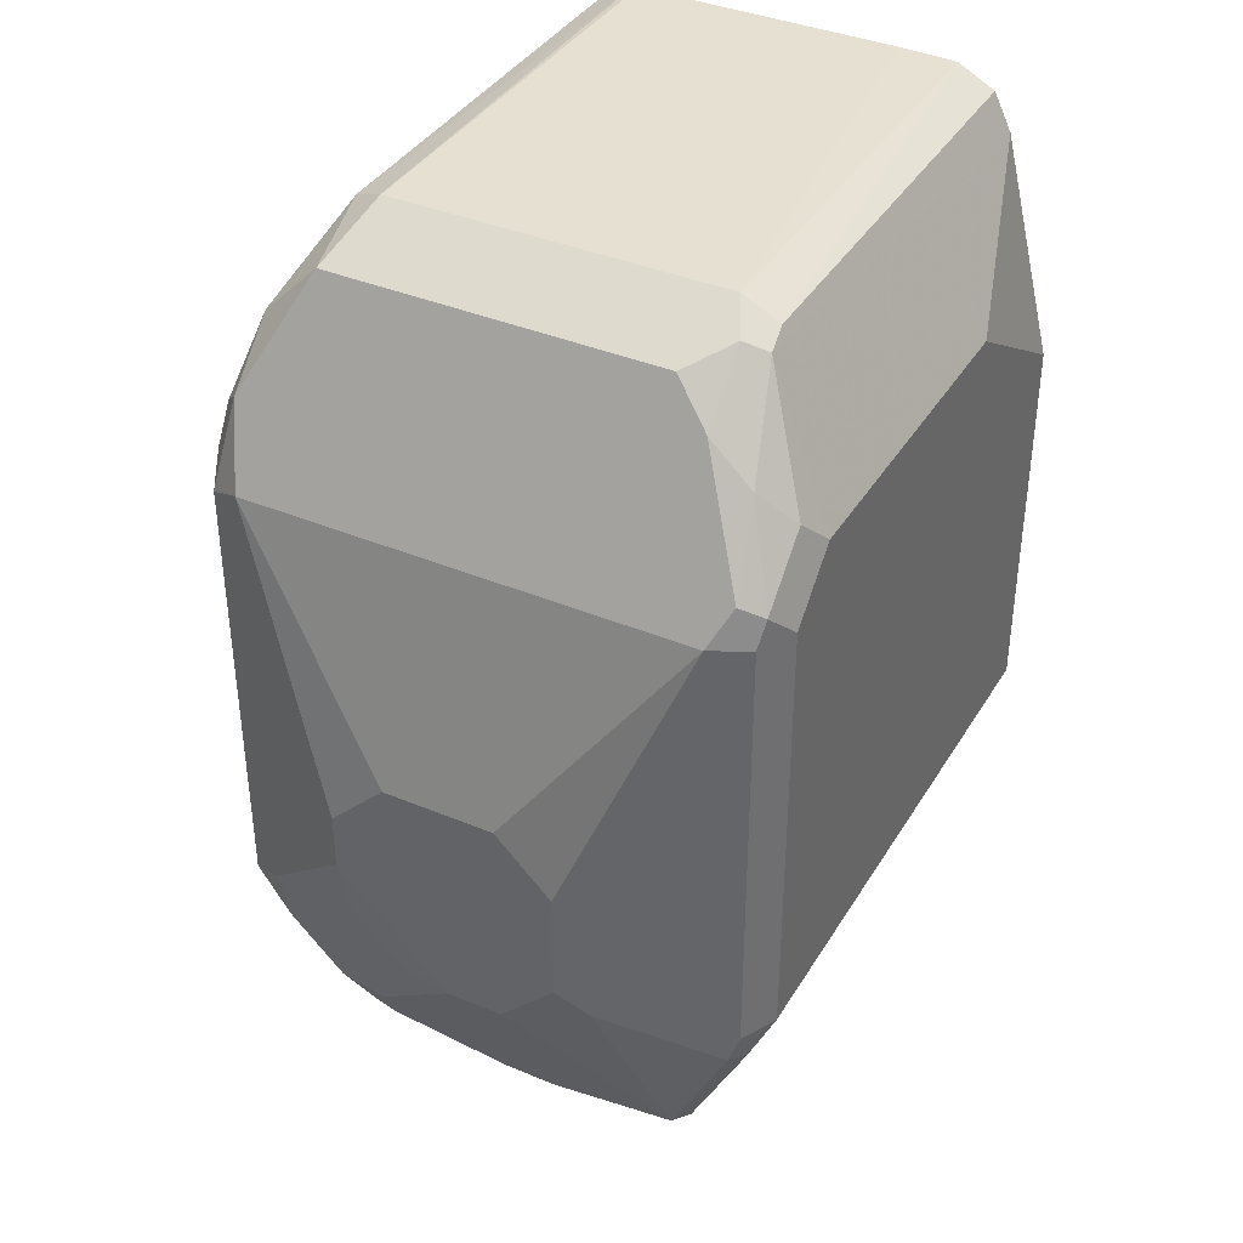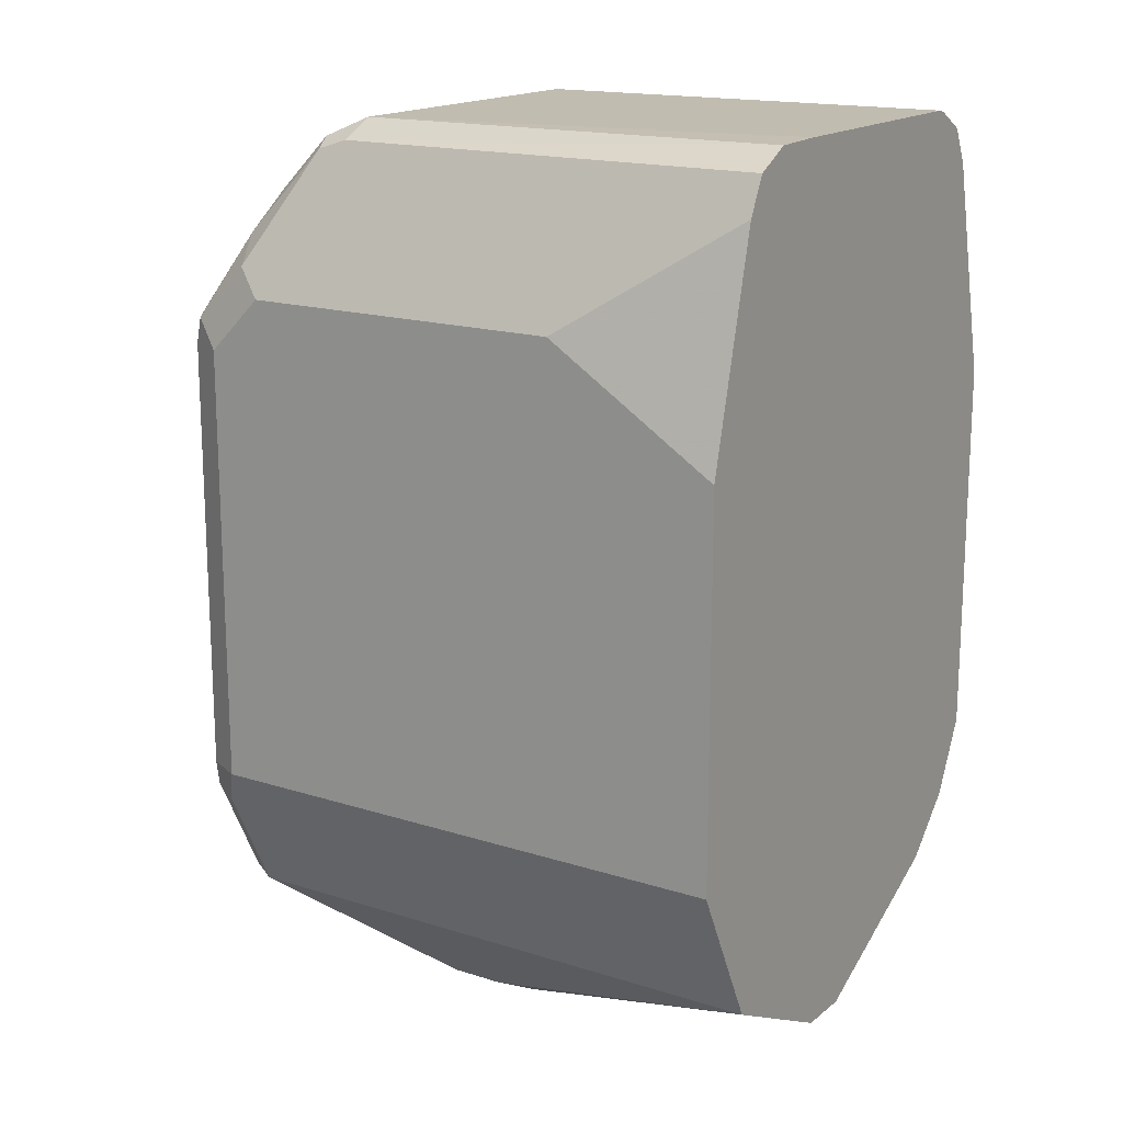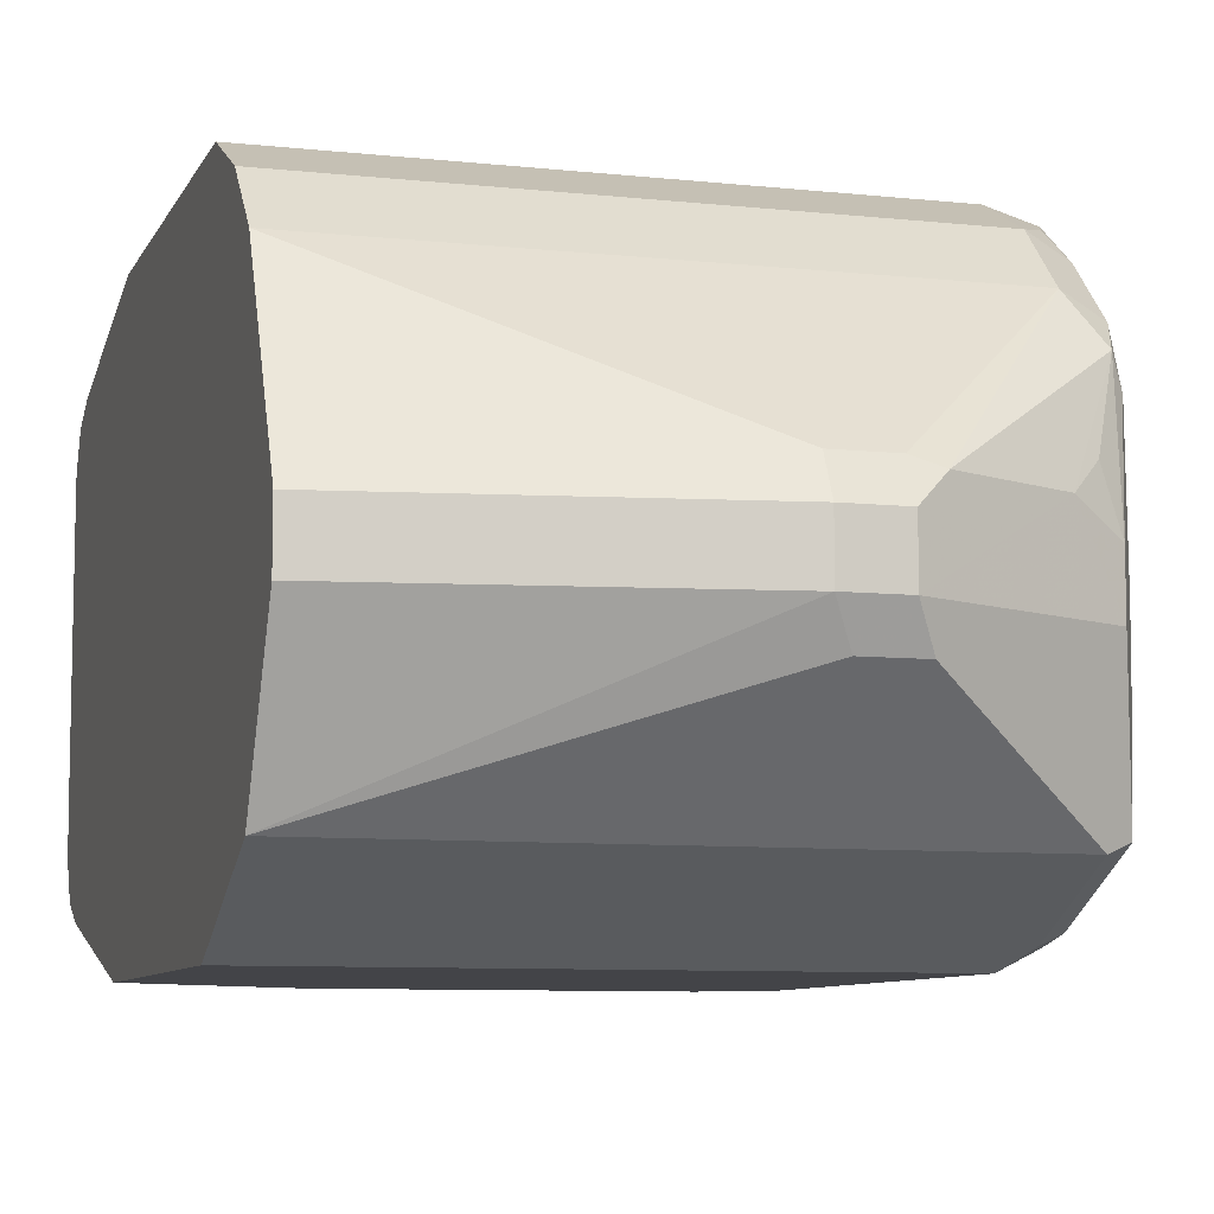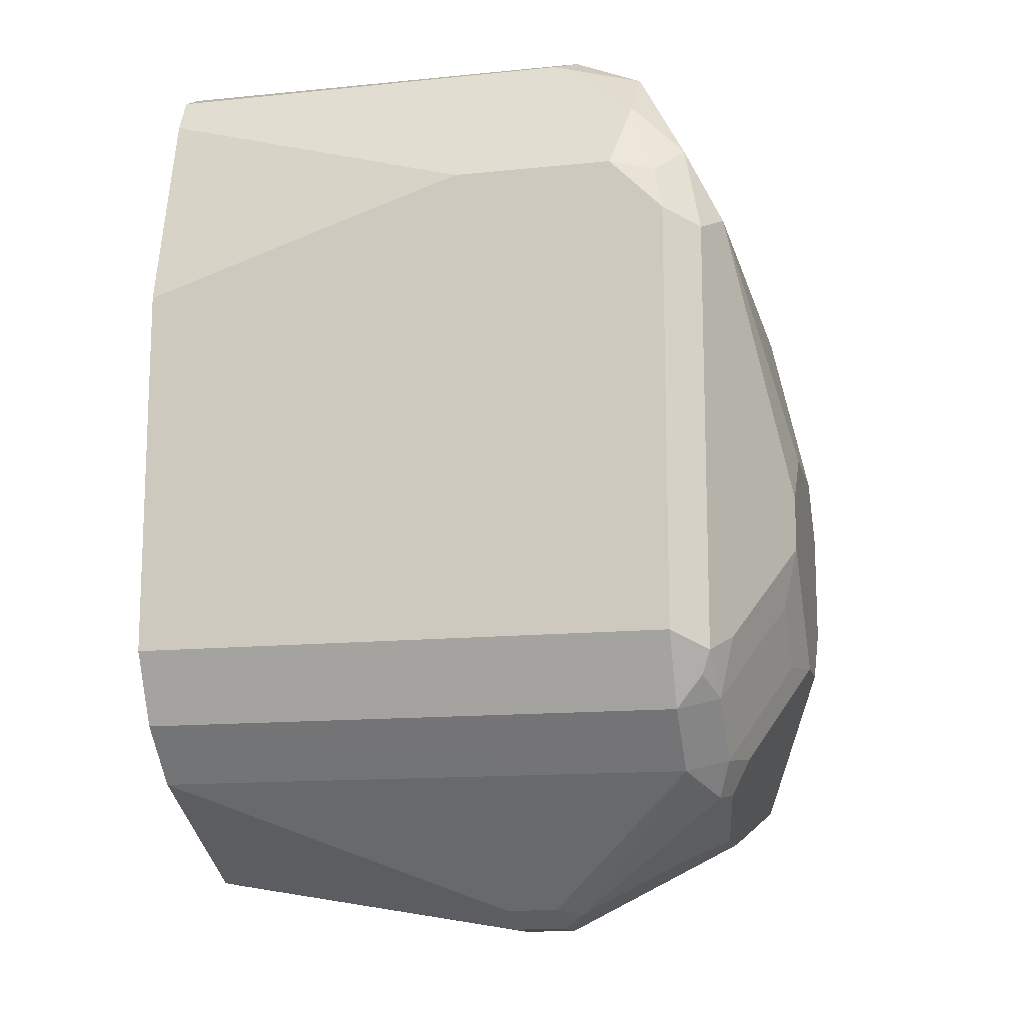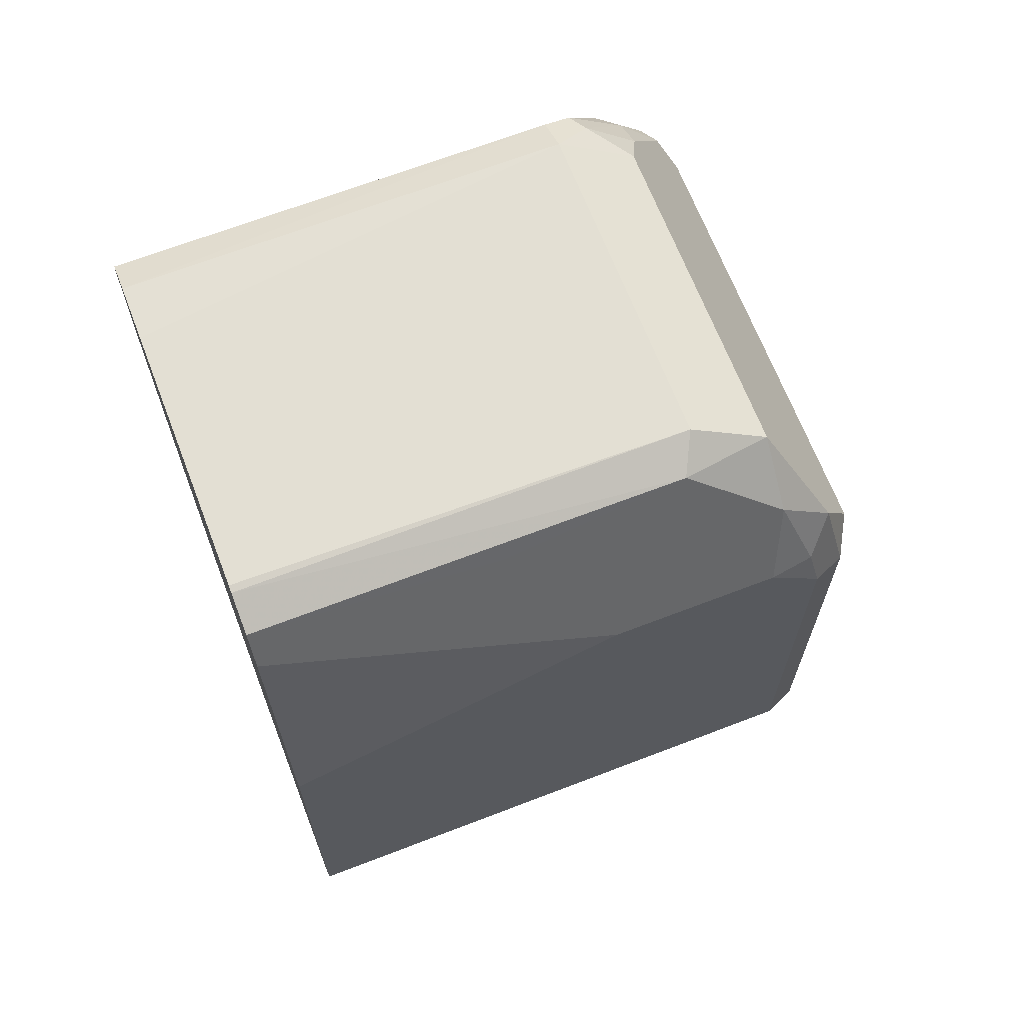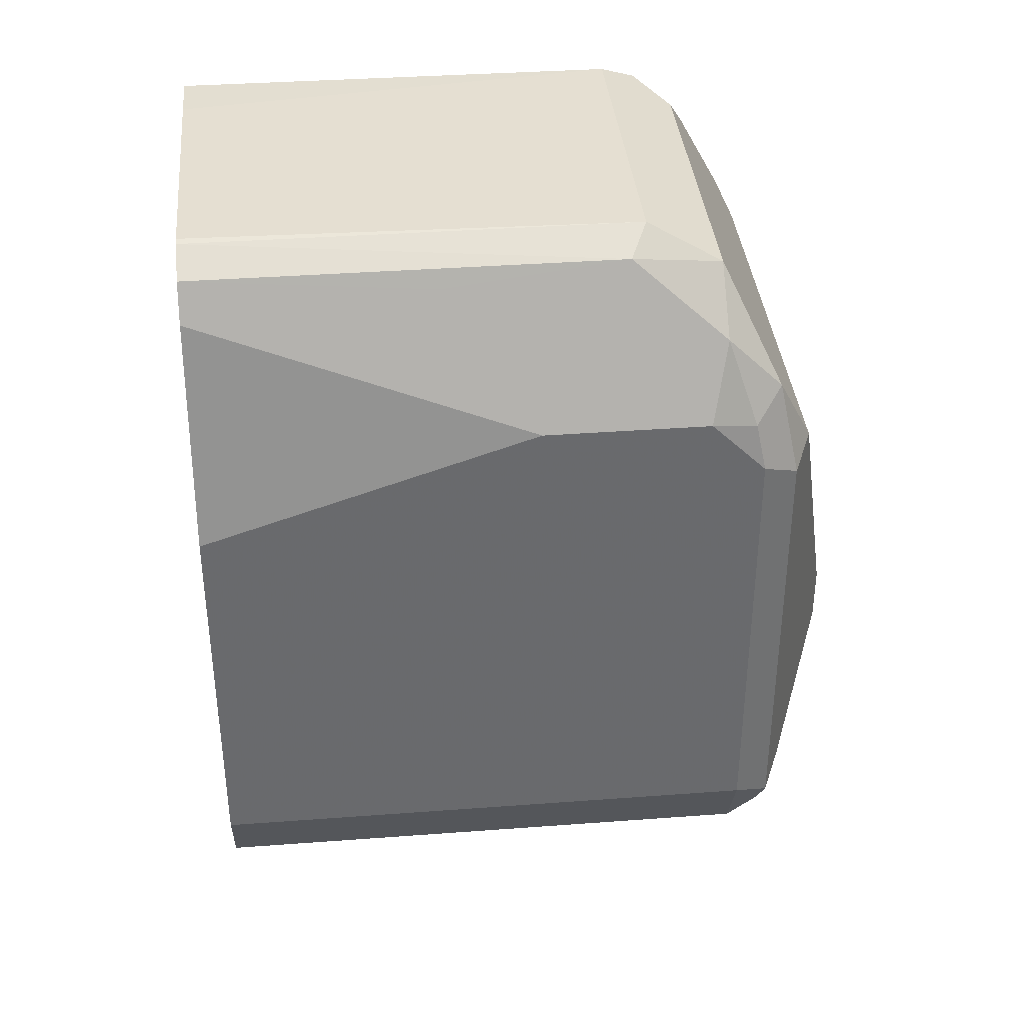
<metadata>
{"format":"obj","ext":"obj","renderer":"f3d","projection":"perspective","resolution":1024,"background":"white","views":[{"elev":38.3,"azim":-62.0,"up":"+Z"},{"elev":16.7,"azim":32.9,"up":"+Z"},{"elev":-8.2,"azim":163.2,"up":"+Y"},{"elev":-13.4,"azim":-166.8,"up":"+Z"},{"elev":67.2,"azim":158.9,"up":"+Z"},{"elev":37.4,"azim":174.5,"up":"+Z"}]}
</metadata>
<code>
v -0.5931 0.0875 -0.5425
v -0.77 0.0875 -0.4025
v -0.5931 0.0875 -0.42
v -0.7 0.0875 -0.385
v -0.5931 0.06999 -0.35
v -0.5931 0.06415 -0.3383
v -0.6711 0.06694 -0.3439
v -0.7525 0.0875 -0.385
v -0.7291 0.06415 -0.3383
v -0.7583 0.07582 -0.3617
v -0.7671 0.08457 -0.3879
v -0.7758 0.07582 -0.3792
v -0.7816 0.08166 -0.4083
v -0.7875 0.06999 -0.4025
v -0.7583 0.05833 -0.3442
v -0.7875 -0.06999 -0.4025
v -0.7583 -0.04666 -0.3442
v -0.735 0.05248 -0.3325
v -0.735 -0.05248 -0.3325
v -0.7467 -0.05833 -0.3383
v -0.7641 -0.05833 -0.3558
v -0.7656 -0.07218 -0.3675
v -0.7816 -0.07582 -0.3908
v -0.7816 -0.08166 -0.4025
v -0.805 -0.035 -0.49
v -0.8006 -0.04375 -0.5337
v -0.805 -0.035 -0.525
v -0.805 -0.01749 -0.4725
v -0.805 0.01749 -0.4725
v -0.805 0.035 -0.49
v -0.805 0.035 -0.5075
v -0.805 -0.01749 -0.5425
v -0.805 -0 -0.5425
v -0.7816 0.035 -0.5891
v -0.7875 0.035 -0.5775
v -0.7831 0.05248 -0.5797
v -0.8006 0.01749 -0.5447
v -0.8006 0.035 -0.5272
v -0.7831 0.06999 -0.5622
v -0.77 0.05833 -0.5833
v -0.7787 0.04375 -0.5906
v -0.7262 0.008736 -0.6256
v -0.7175 0.01167 -0.6241
v -0.7175 -0 -0.63
v -0.7 0.01167 -0.6241
v -0.5931 0.05833 -0.5833
v -0.7 -0 -0.63
v -0.5931 0 -0.6125
v -0.5931 0.07582 -0.5658
v -0.77 0.07582 -0.5658
v -0.77 0.0875 -0.5425
v -0.7787 0.07874 -0.5556
v -0.7816 0.08166 -0.5483
v -0.7875 0.06999 -0.5425
v -0.5931 -0.0875 -0.5425
v -0.5931 -0.06415 -0.5891
v -0.5931 -0.01749 -0.6125
v -0.7 -0.01749 -0.63
v -0.7058 -0.02915 -0.6241
v -0.7175 -0.01749 -0.63
v -0.7233 -0.02915 -0.6241
v -0.7758 -0.06415 -0.5891
v -0.77 -0.0875 -0.5425
v -0.7758 -0.08166 -0.5541
v -0.7831 -0.07874 -0.5512
v -0.7816 -0.08166 -0.5425
v -0.77 -0.0875 -0.4025
v -0.7787 -0.08311 -0.3938
v -0.7612 -0.08311 -0.3763
v -0.7525 -0.0875 -0.385
v -0.6475 -0.0875 -0.385
v -0.7437 -0.06562 -0.3413
v -0.735 -0.06415 -0.3383
v -0.5931 -0.06415 -0.3383
v -0.5931 -0.06999 -0.35
v -0.5931 -0.0875 -0.42
v -0.5931 0.05065 -0.3316
v -0.5931 -0.05226 -0.332
v -0.5931 -0.03407 -0.3316
v -0.5931 0.05286 -0.3321
v -0.7831 -0.06124 -0.5862
v -0.7758 -0.01749 -0.6008
v -0.7612 0.008736 -0.6081
v -0.77 0.01749 -0.6015
v -0.7758 -0 -0.6008
f 72 19 20
f 22 72 20
f 22 69 72
f 22 23 68
f 22 68 69
f 72 73 19
f 24 68 23
f 72 74 73
f 75 76 74
f 72 71 75
f 75 71 76
f 76 55 74
f 74 55 77
f 78 74 77
f 78 73 74
f 78 19 73
f 72 75 74
f 72 69 70
f 59 58 56
f 70 55 71
f 79 19 78
f 59 60 58
f 61 60 59
f 61 62 60
f 61 59 62
f 59 56 62
f 56 55 62
f 63 62 55
f 72 70 71
f 63 64 62
f 63 66 65
f 63 24 66
f 67 24 63
f 67 68 24
f 67 69 68
f 67 70 69
f 67 63 70
f 63 55 70
f 63 65 64
f 79 18 19
f 82 60 81
f 79 78 77
f 84 41 83
f 84 85 41
f 84 83 85
f 83 82 85
f 82 81 85
f 81 34 85
f 81 32 34
f 26 32 81
f 26 27 32
f 27 28 32
f 41 85 34
f 36 41 34
f 44 47 60
f 44 45 47
f 60 47 58
f 47 48 58
f 57 56 58
f 83 41 42
f 79 77 18
f 83 42 44
f 83 60 82
f 80 18 77
f 9 18 80
f 9 15 18
f 9 10 15
f 10 12 15
f 9 80 6
f 9 6 7
f 80 77 6
f 6 77 3
f 3 77 1
f 1 77 55
f 26 66 24
f 65 66 26
f 65 26 81
f 65 81 64
f 81 62 64
f 60 62 81
f 83 44 60
f 57 58 48
f 76 71 55
f 56 48 55
f 21 20 17
f 21 22 20
f 21 23 22
f 21 17 23
f 17 16 23
f 16 24 23
f 25 24 16
f 25 26 24
f 25 27 26
f 25 28 27
f 25 16 28
f 29 28 16
f 29 30 28
f 29 14 30
f 29 16 14
f 14 13 30
f 30 13 31
f 17 20 19
f 30 31 28
f 17 19 18
f 17 15 16
f 2 3 1
f 4 3 2
f 5 3 4
f 5 6 3
f 5 7 6
f 5 4 7
f 8 7 4
f 8 9 7
f 8 10 9
f 11 10 8
f 11 12 10
f 11 2 12
f 11 8 2
f 12 2 13
f 14 12 13
f 14 15 12
f 16 15 14
f 17 18 15
f 31 32 28
f 8 4 2
f 33 34 32
f 50 49 40
f 50 1 49
f 50 51 1
f 50 52 51
f 50 39 52
f 50 40 39
f 53 52 39
f 53 51 52
f 53 13 51
f 54 31 53
f 54 39 31
f 54 53 39
f 51 13 2
f 51 2 1
f 49 1 48
f 48 1 55
f 33 32 31
f 46 40 49
f 46 49 48
f 53 31 13
f 46 47 45
f 35 34 33
f 46 48 47
f 35 36 34
f 35 33 36
f 57 48 56
f 37 36 33
f 37 33 38
f 38 33 31
f 38 31 39
f 37 38 36
f 40 36 39
f 40 41 36
f 40 42 41
f 46 45 40
f 43 42 40
f 43 44 42
f 43 45 44
f 36 38 39
f 43 40 45

</code>
